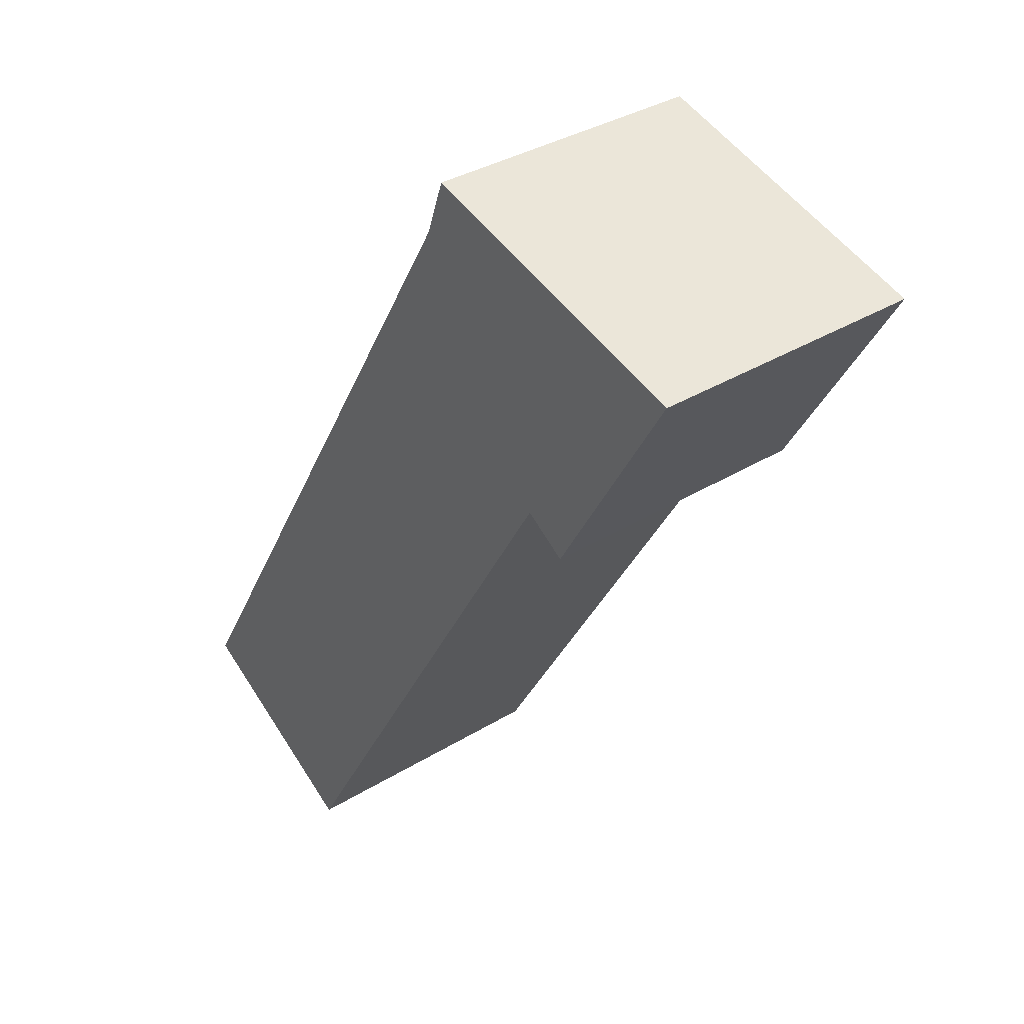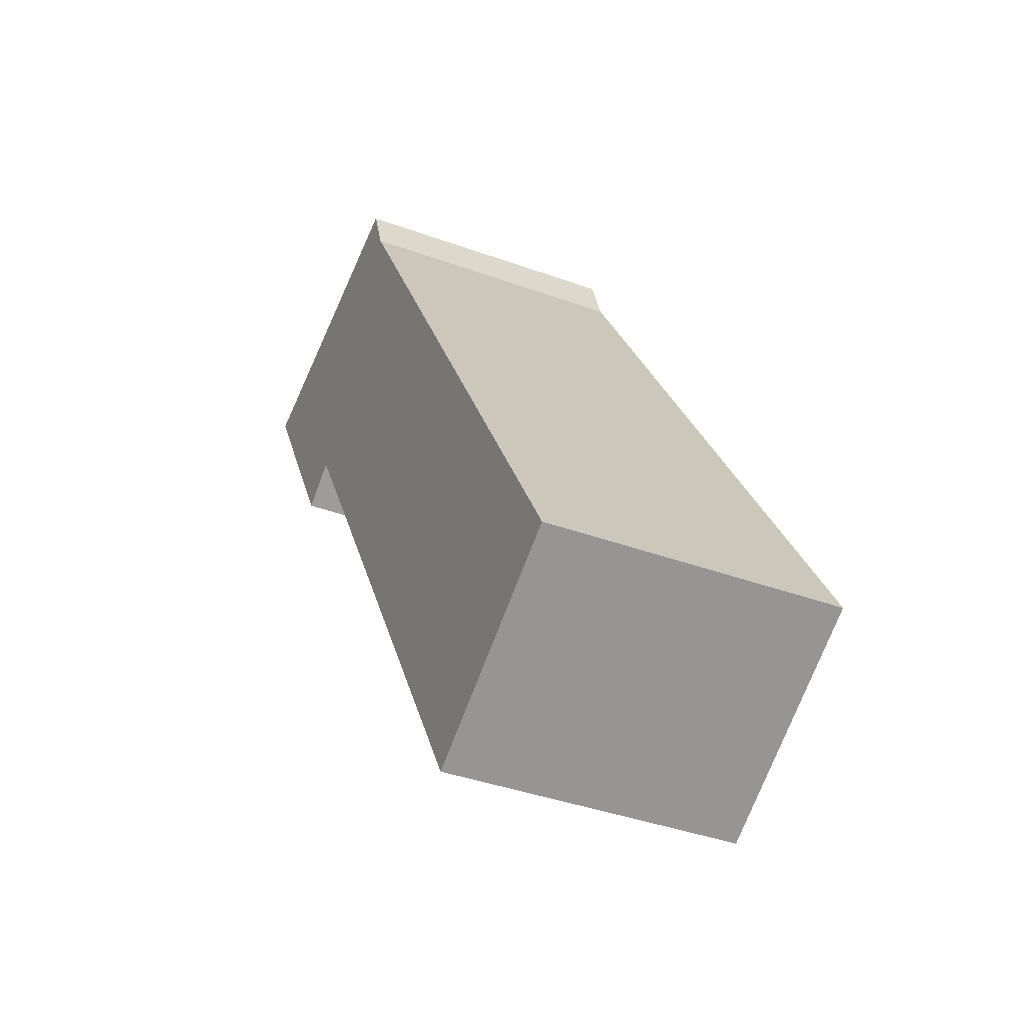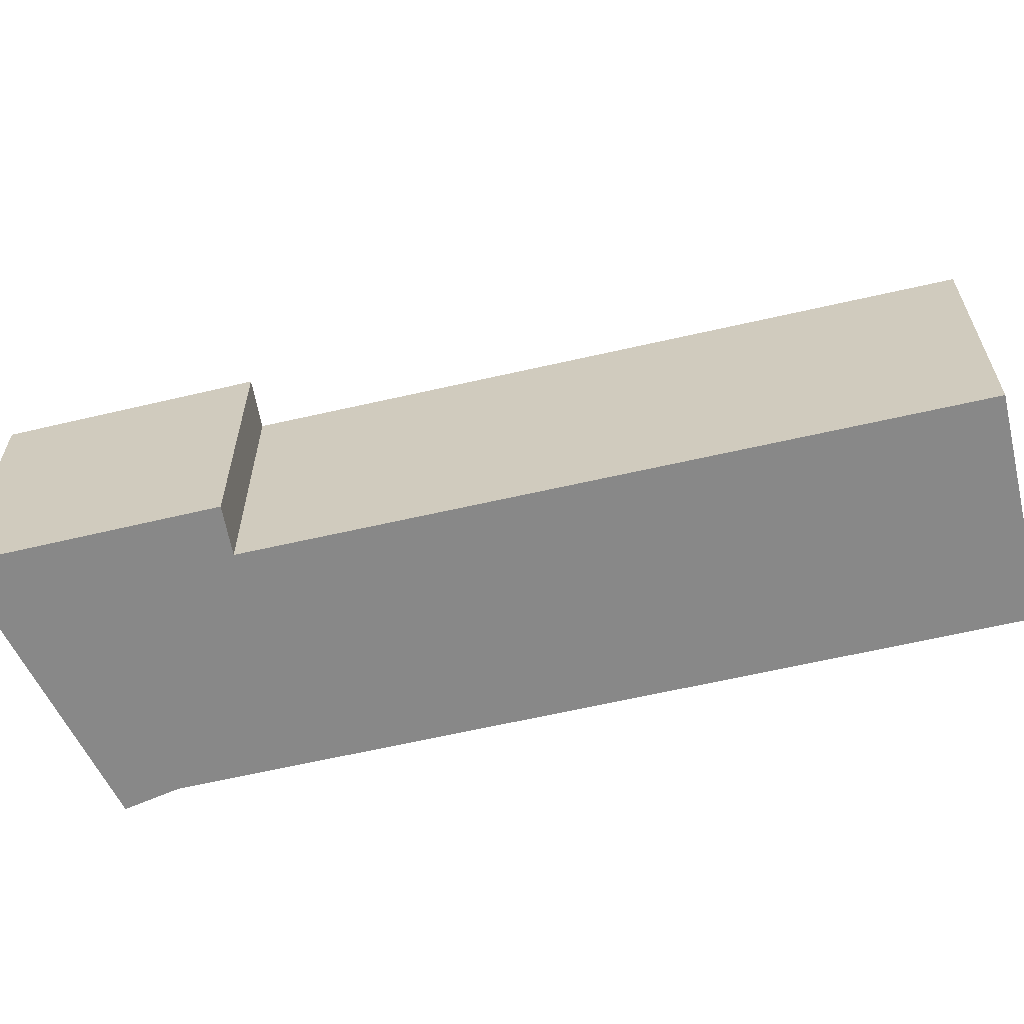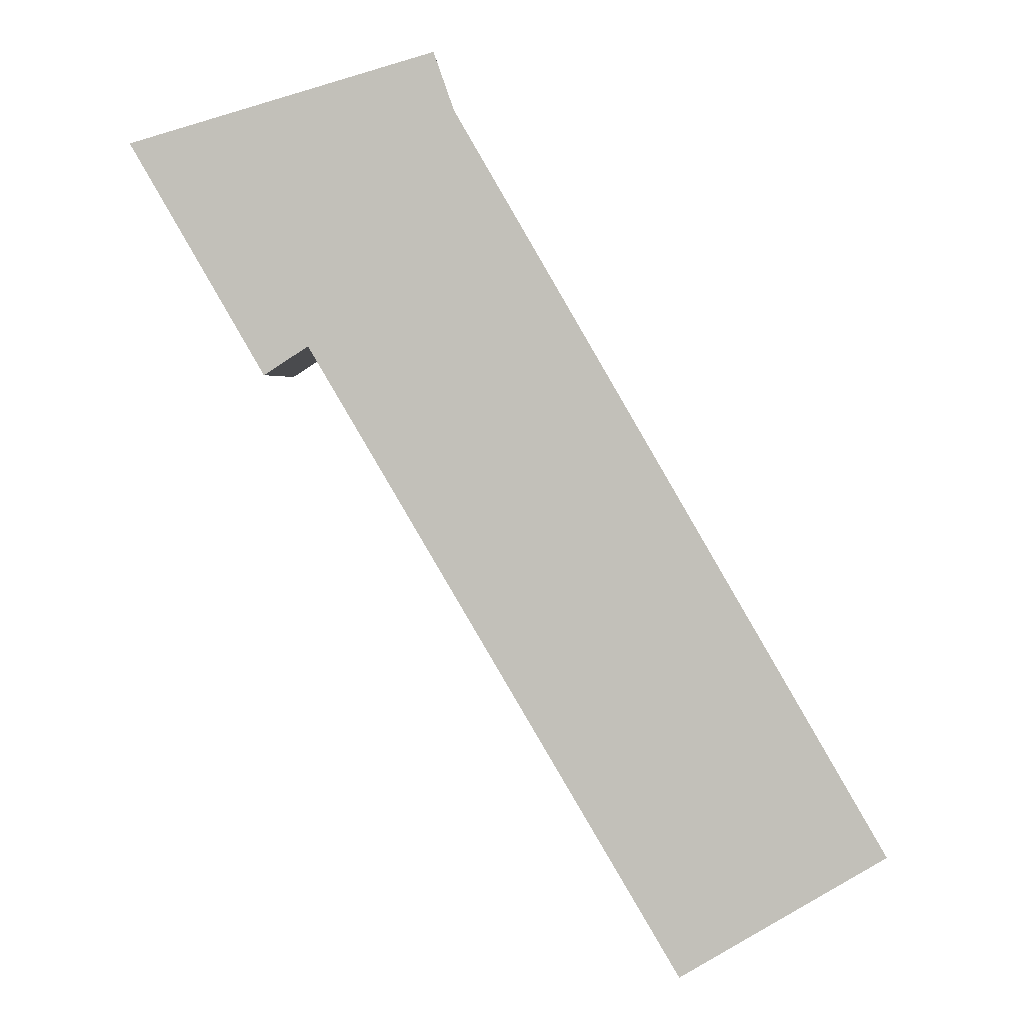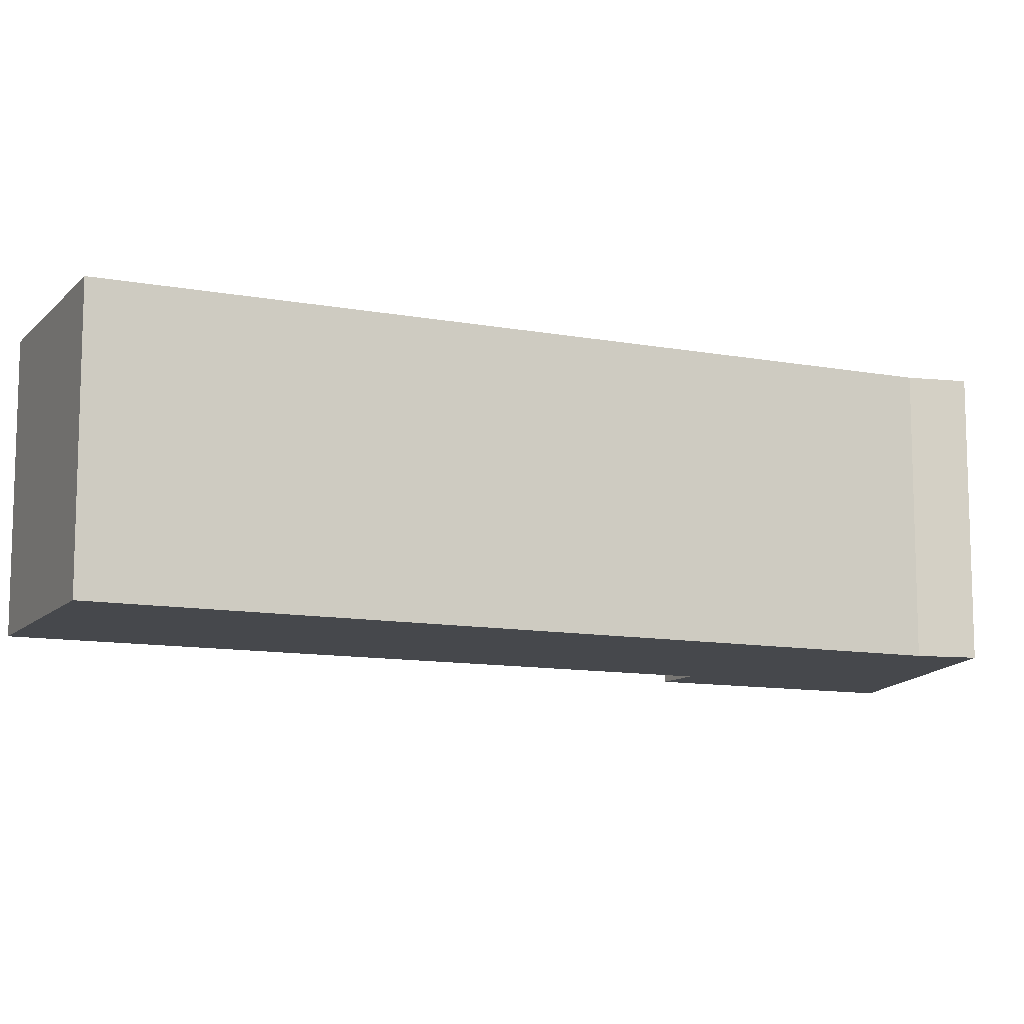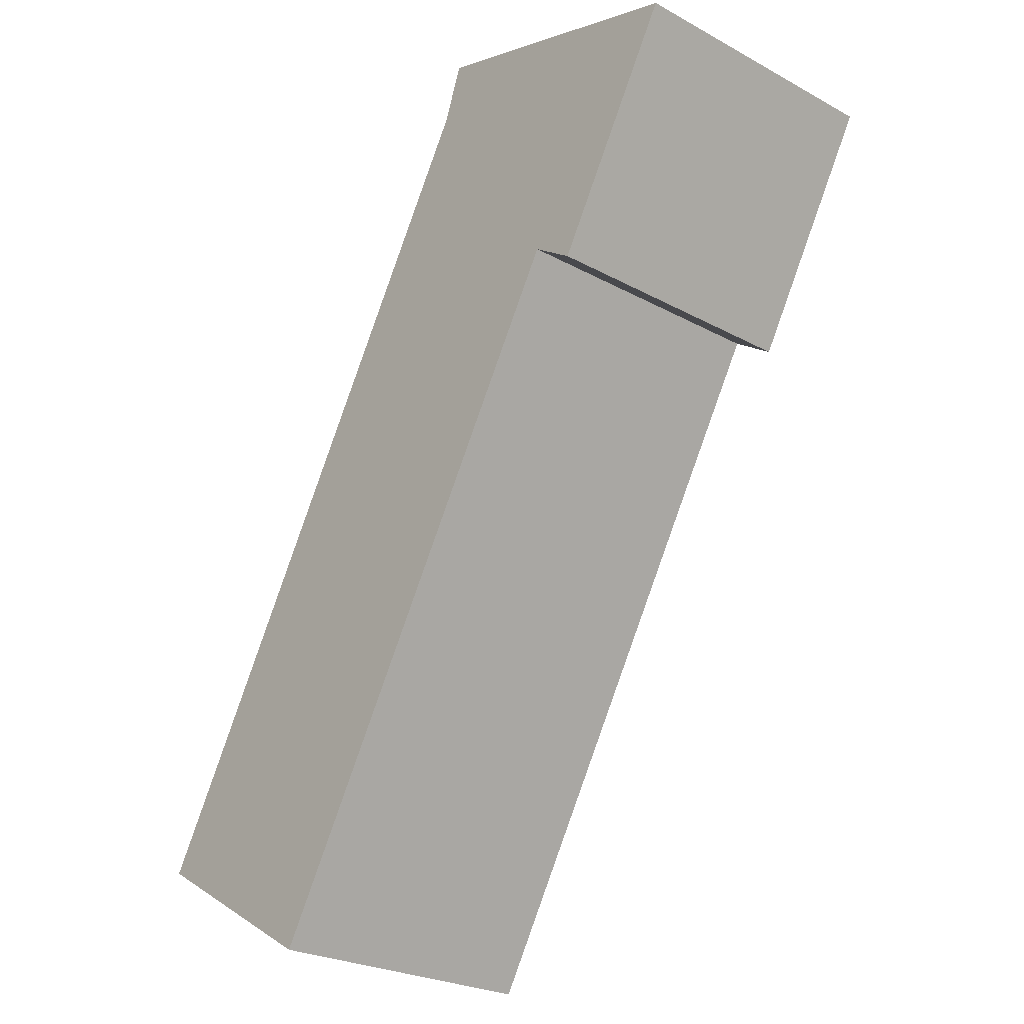
<metadata>
{"format":"obj","ext":"obj","renderer":"f3d","projection":"perspective","resolution":1024,"background":"white","views":[{"elev":35.0,"azim":50.7,"up":"+Z"},{"elev":-39.3,"azim":-114.4,"up":"+Z"},{"elev":-62.8,"azim":133.4,"up":"+Y"},{"elev":3.1,"azim":-179.7,"up":"+Z"},{"elev":-11.1,"azim":-84.4,"up":"+Y"},{"elev":-25.3,"azim":48.7,"up":"+Z"}]}
</metadata>
<code>
v  0.0001074 5.037 -0.0001596
v  10.13 5.037 8.968
v  3.639 5.037 -2.138
v  7.591 5.037 13.04
v  13.2 5.037 12.47
v  10.9 5.037 8.468
v  7.943 5.037 14.04
v  0 0 0
v  7.591 -7.983e-16 13.04
v  7.943 -8.595e-16 14.04
v  13.2 -7.636e-16 12.47
v  10.9 -5.185e-16 8.468
v  10.13 -5.491e-16 8.968
v  3.638 1.309e-16 -2.138
g defaultobject
f 1 2 3
f 2 1 4
f 2 5 6
f 5 2 4
f 5 4 7
f 4 8 9
f 8 4 1
f 7 9 10
f 9 7 4
f 11 7 10
f 7 11 5
f 12 5 11
f 5 12 6
f 2 12 13
f 12 2 6
f 14 2 13
f 2 14 3
f 1 14 8
f 14 1 3
f 8 13 9
f 13 8 14
f 9 11 10
f 11 9 12
f 12 9 13

</code>
